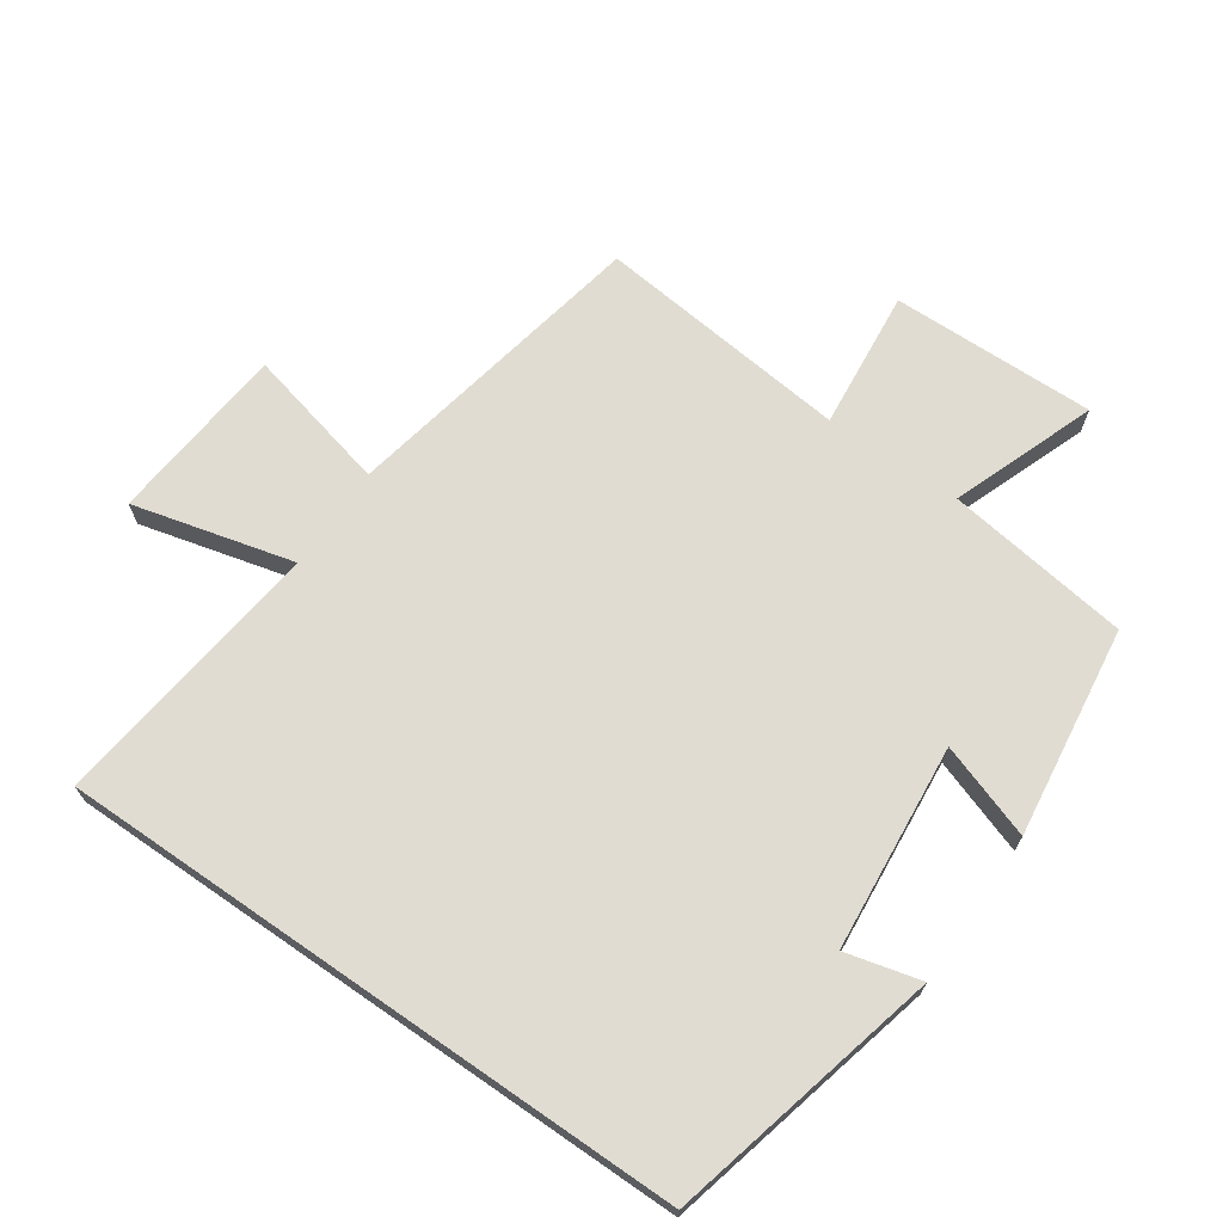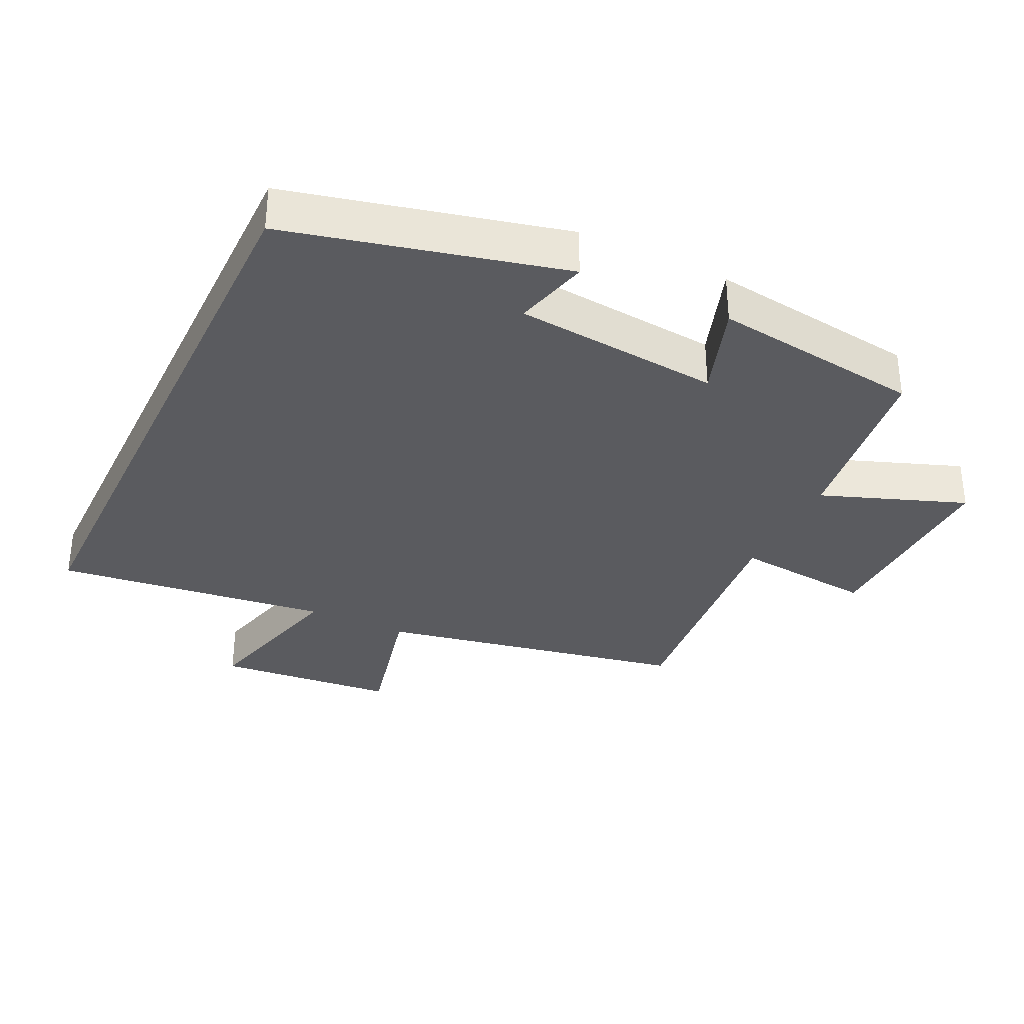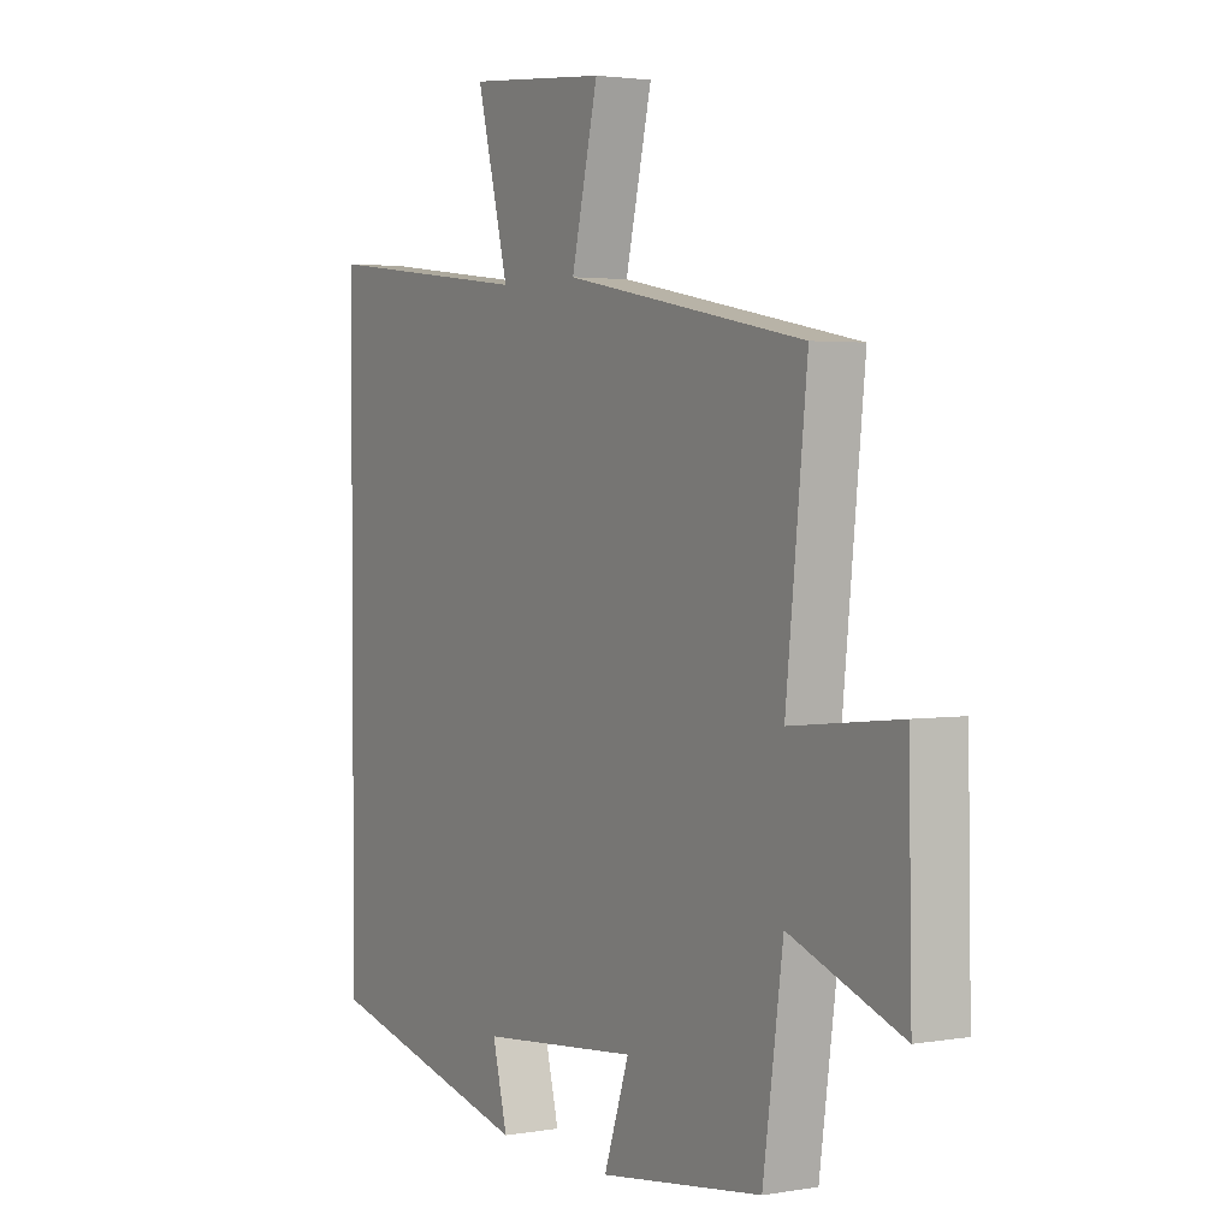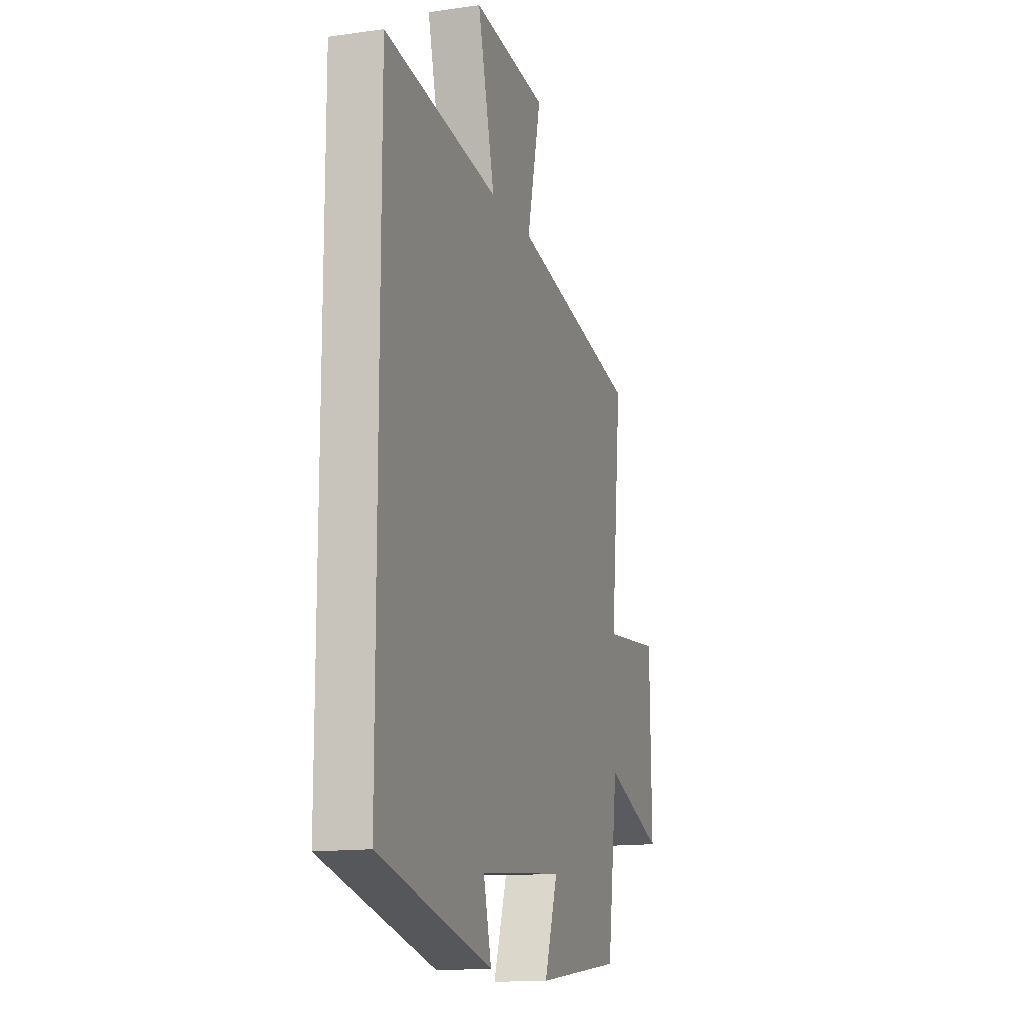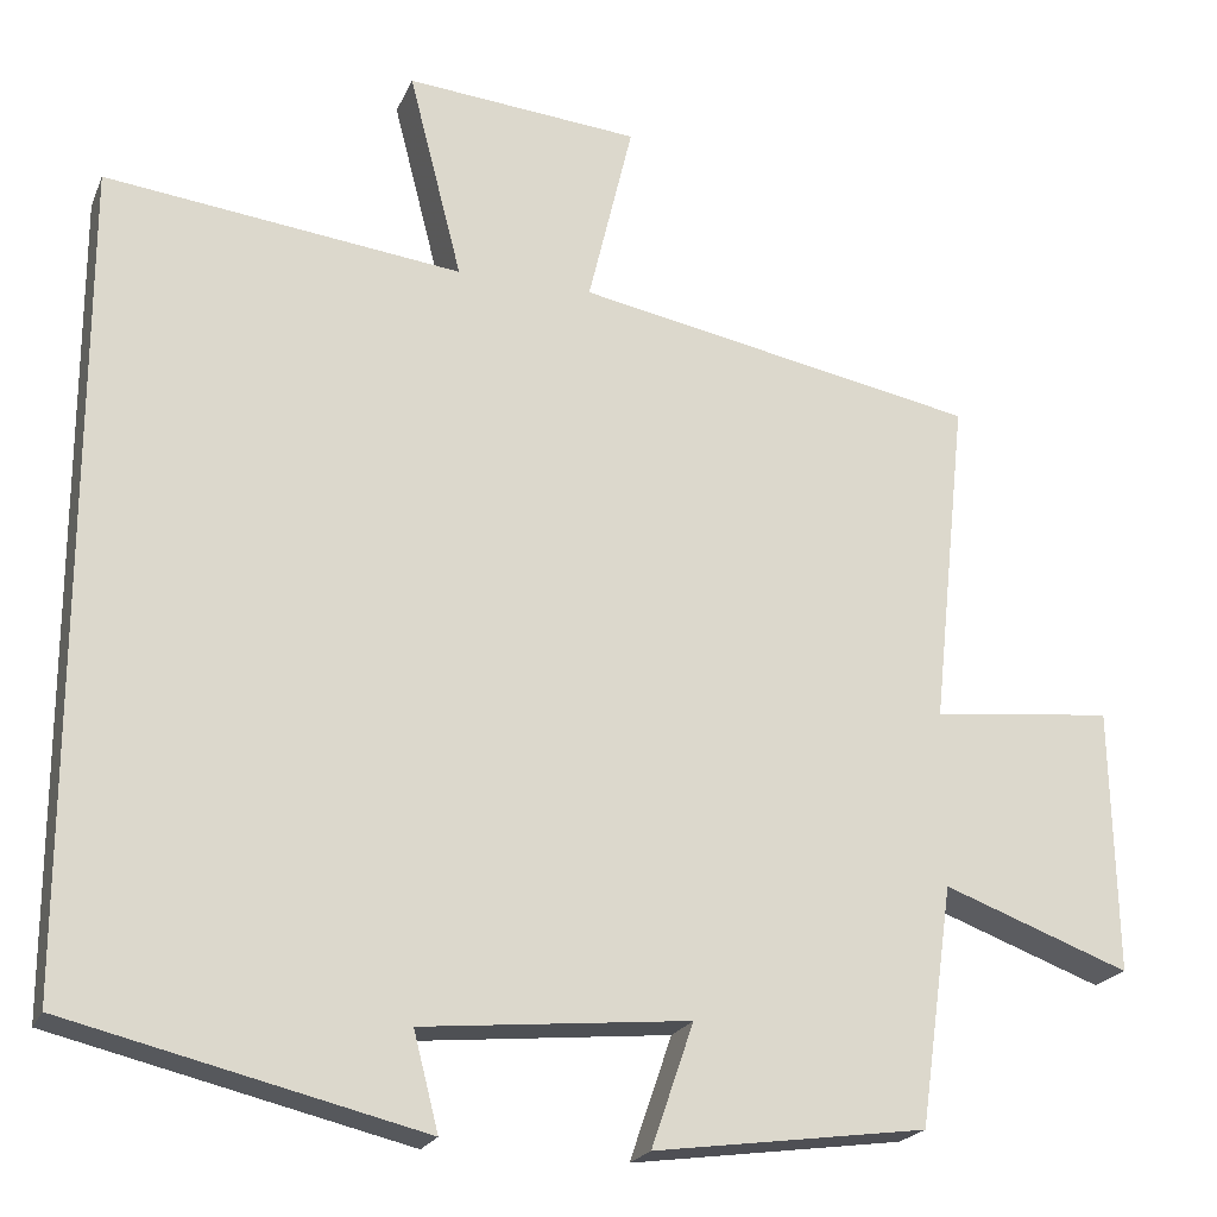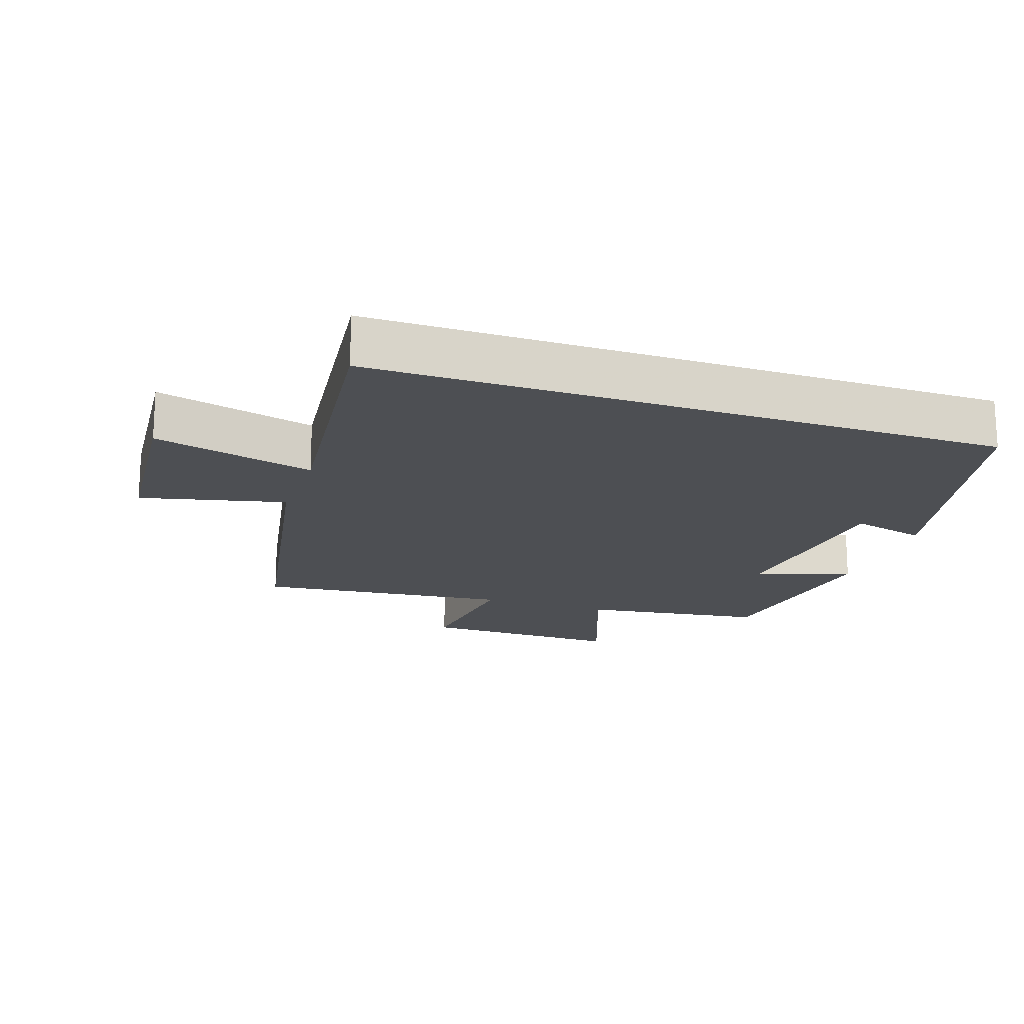
<metadata>
{"format":"obj","ext":"obj","renderer":"f3d","projection":"perspective","resolution":1024,"background":"white","views":[{"elev":69.0,"azim":124.7,"up":"+Y"},{"elev":-33.1,"azim":154.4,"up":"+Y"},{"elev":2.7,"azim":-120.6,"up":"+Z"},{"elev":-14.3,"azim":107.4,"up":"+Z"},{"elev":-21.4,"azim":161.3,"up":"+Z"},{"elev":-18.0,"azim":71.1,"up":"+Y"}]}
</metadata>
<code>
v 0.5 0.07 -0.401
v 0.088 0.07 -0.5
v 0.117 0.07 -0.387
v -0.193 0.07 -0.357
v -0.144 0.07 -0.5
v -0.461 0.07 -0.457
v -0.5 0.07 -0.179
v -0.717 0.07 -0.259
v -0.711 0.07 0.049
v -0.5 0.07 0.027
v -0.541 0.07 0.411
v -0.073 0.07 0.5
v -0.125 0.07 0.718
v 0.147 0.07 0.742
v 0.085 0.07 0.5
v 0.5 0.07 0.549
v 0.5 0 -0.401
v 0.088 0 -0.5
v 0.117 0 -0.387
v -0.193 0 -0.357
v -0.144 0 -0.5
v -0.461 0 -0.457
v -0.5 0 -0.179
v -0.717 0 -0.259
v -0.711 0 0.049
v -0.5 0 0.027
v -0.541 0 0.411
v -0.073 0 0.5
v -0.125 0 0.718
v 0.147 0 0.742
v 0.085 0 0.5
v 0.5 0 0.549
f 15 16 1
f 12 13 14 15
f 12 15 1
f 11 12 1
f 10 11 1
f 7 8 9 10
f 6 7 10
f 5 6 10
f 4 5 10
f 3 4 10 1
f 1 2 3
f 17 32 31
f 31 30 29 28
f 17 31 28
f 17 28 27
f 17 27 26
f 26 25 24 23
f 26 23 22
f 26 22 21
f 26 21 20
f 17 26 20 19
f 19 18 17
f 1 17 18 2
f 2 18 19 3
f 3 19 20 4
f 4 20 21 5
f 5 21 22 6
f 6 22 23 7
f 7 23 24 8
f 8 24 25 9
f 9 25 26 10
f 10 26 27 11
f 11 27 28 12
f 12 28 29 13
f 13 29 30 14
f 14 30 31 15
f 15 31 32 16
f 16 32 17 1

</code>
